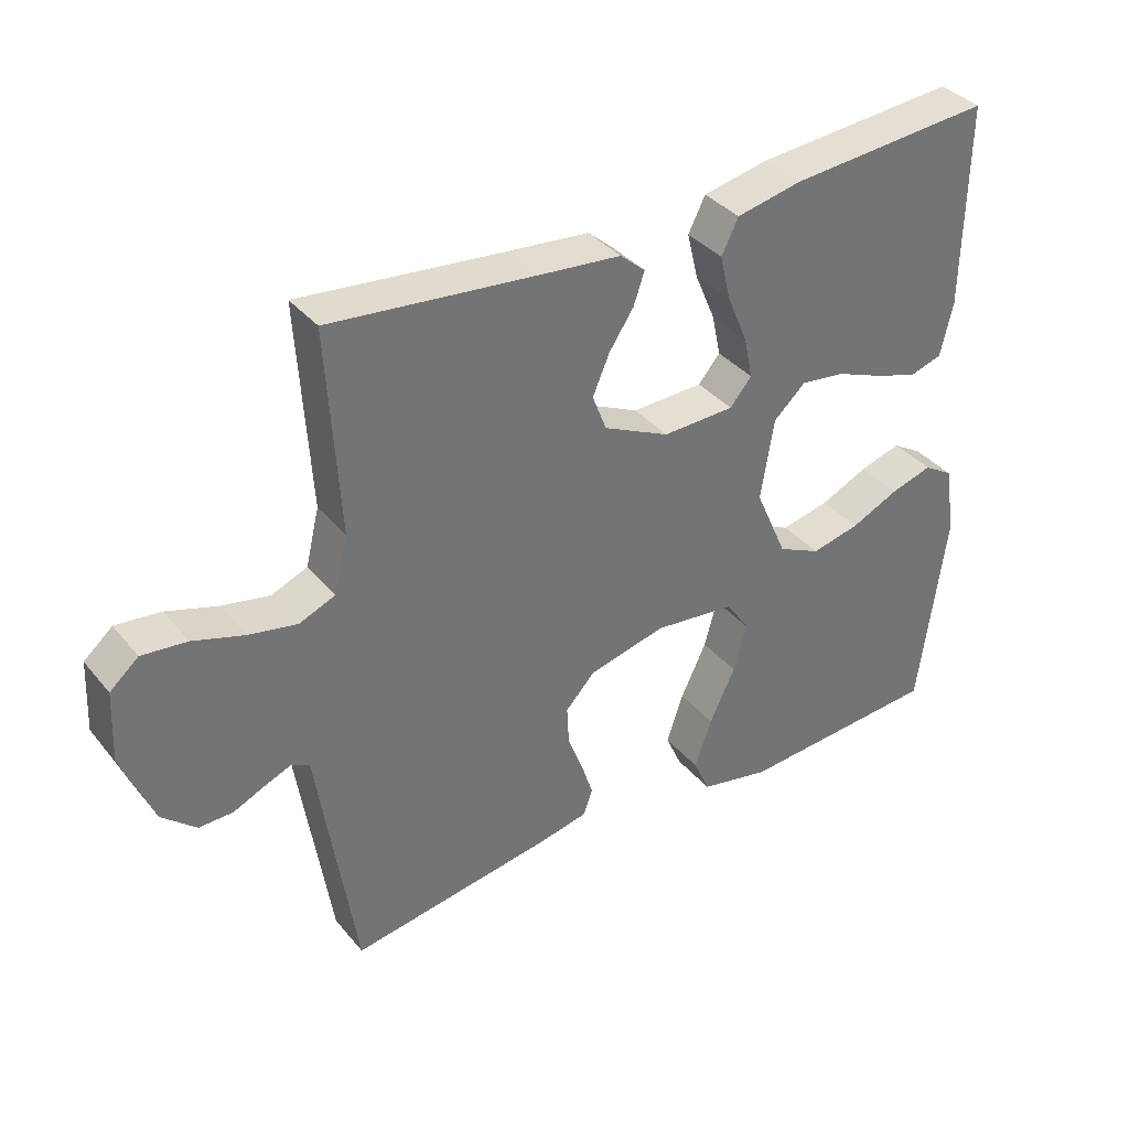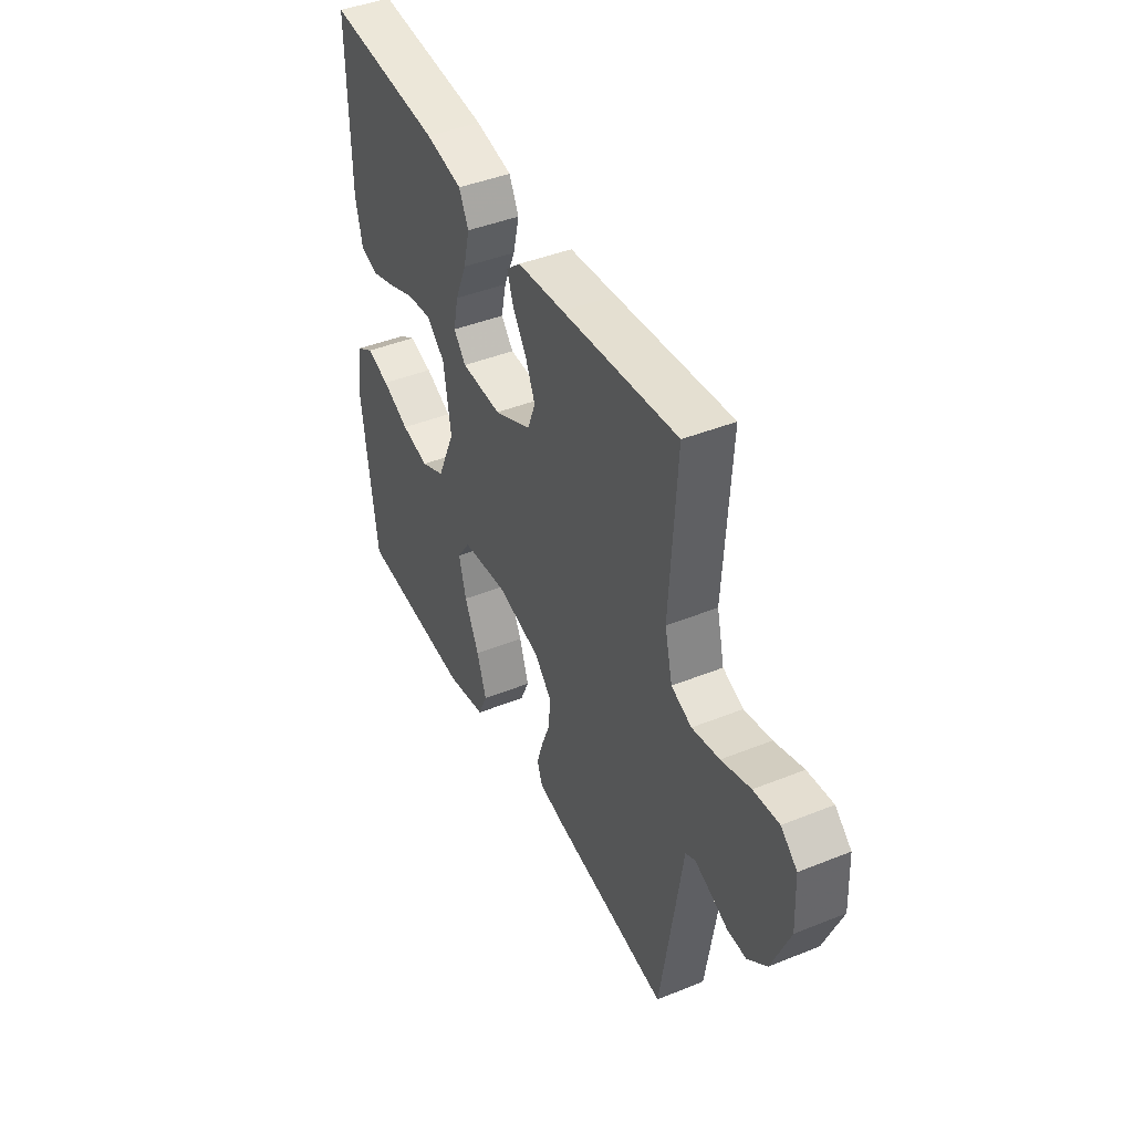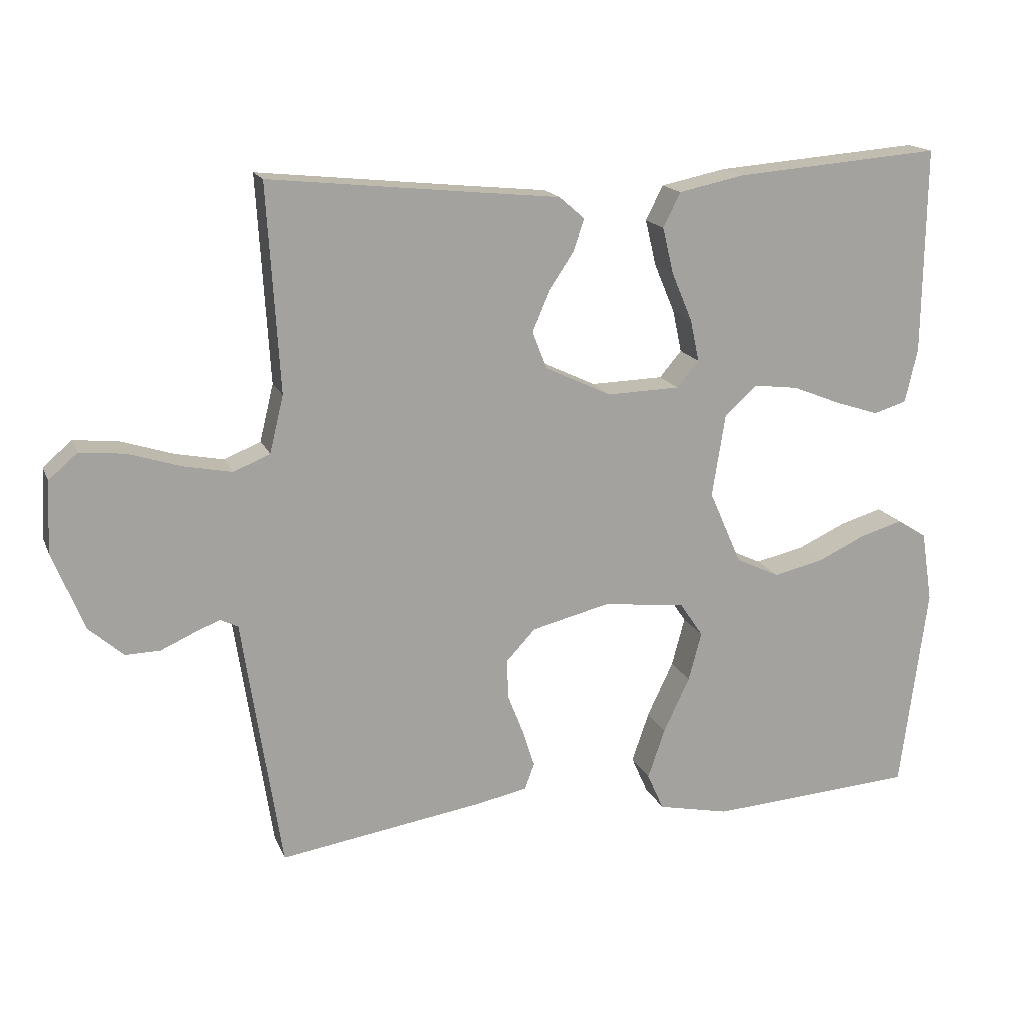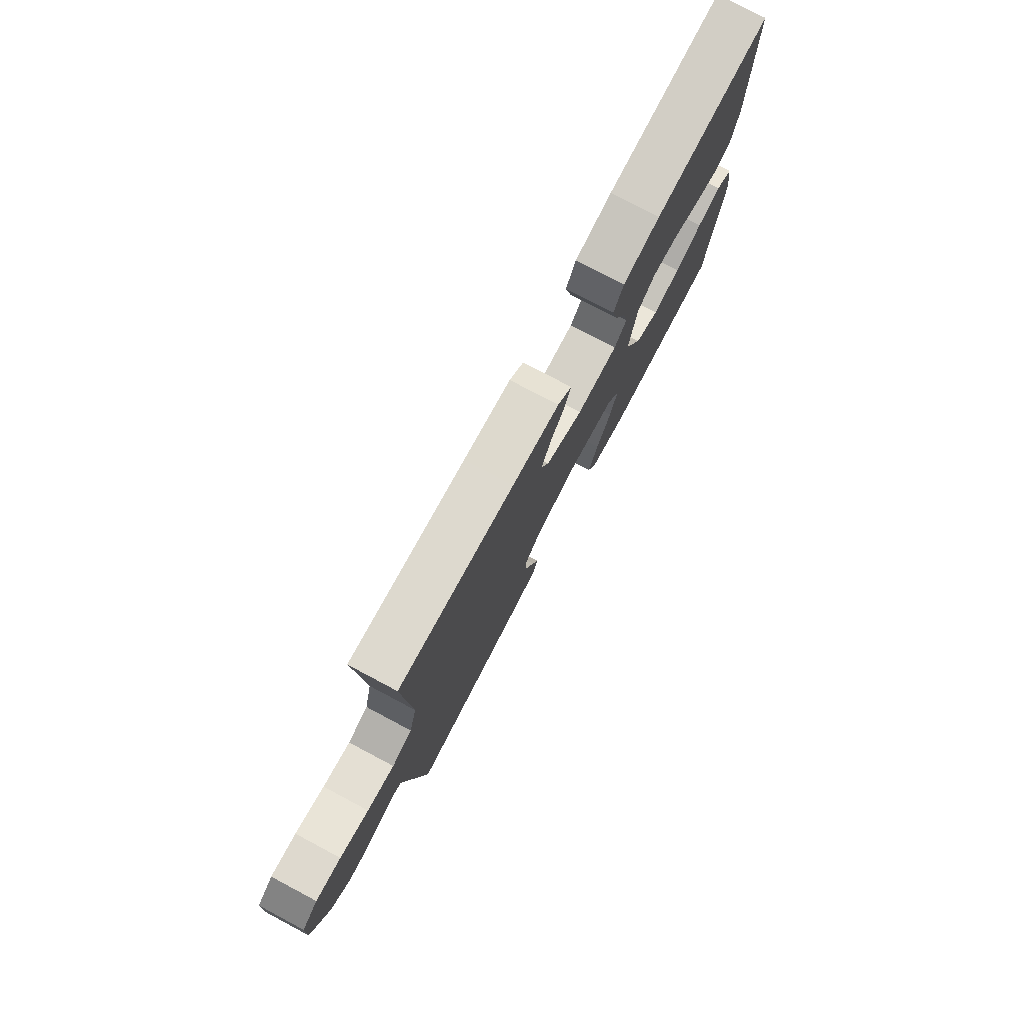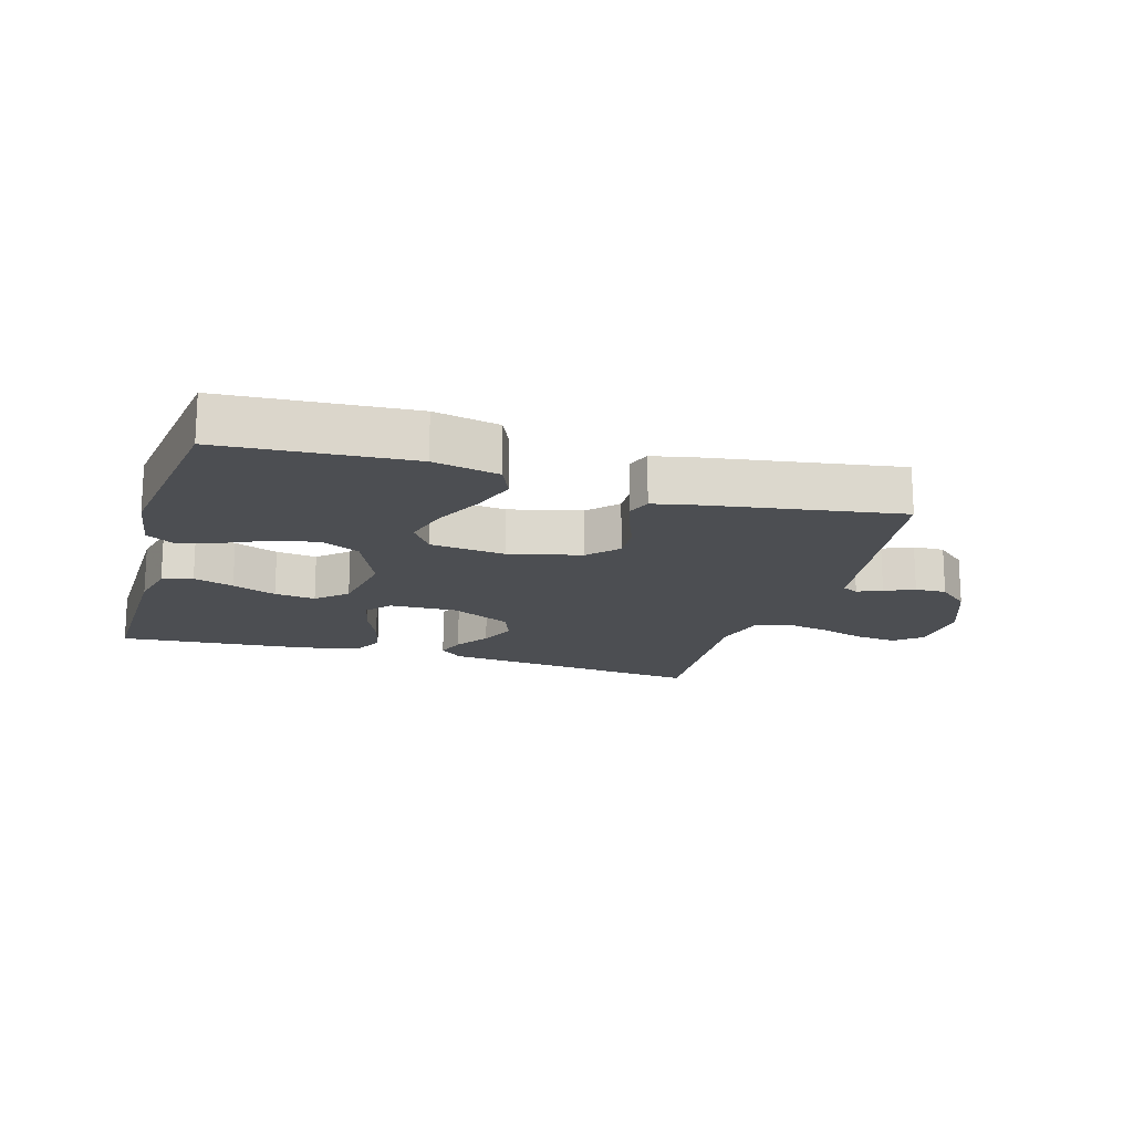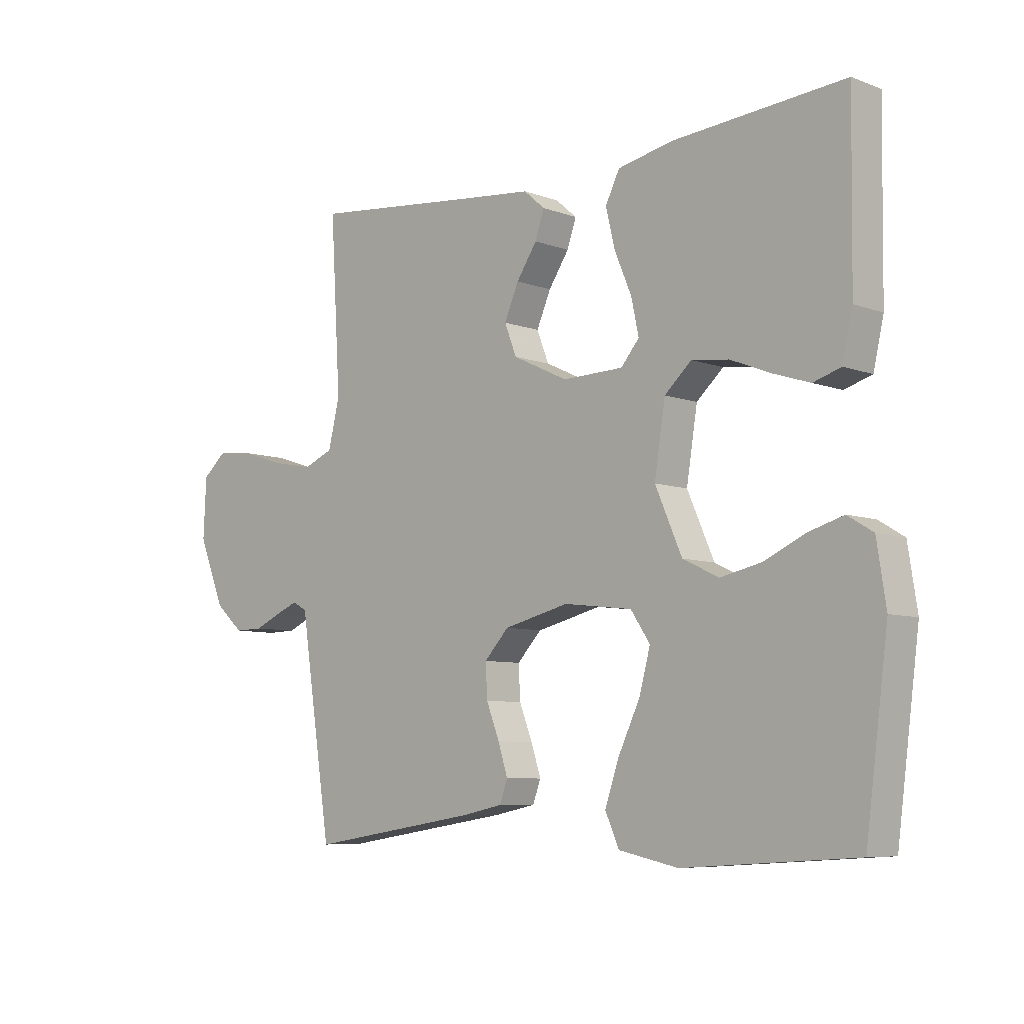
<metadata>
{"format":"obj","ext":"obj","renderer":"f3d","projection":"perspective","resolution":1024,"background":"white","views":[{"elev":36.5,"azim":-34.3,"up":"+Z"},{"elev":43.1,"azim":-115.5,"up":"+Z"},{"elev":16.5,"azim":-17.4,"up":"+Z"},{"elev":77.5,"azim":-62.0,"up":"+Z"},{"elev":-16.9,"azim":163.5,"up":"+Y"},{"elev":-7.2,"azim":43.4,"up":"+Z"}]}
</metadata>
<code>
v 0.5 0.07 0.5
v 0.496 0.07 0.2
v 0.478 0.07 0.121
v 0.43 0.07 0.106
v 0.366 0.07 0.127
v 0.296 0.07 0.155
v 0.231 0.07 0.163
v 0.184 0.07 0.12
v 0.165 0.07 0
v 0.212 0.07 -0.107
v 0.275 0.07 -0.137
v 0.347 0.07 -0.121
v 0.418 0.07 -0.088
v 0.479 0.07 -0.07
v 0.523 0.07 -0.097
v 0.539 0.07 -0.2
v 0.5 0.07 -0.5
v 0.2 0.07 -0.52
v 0.096 0.07 -0.498
v 0.072 0.07 -0.444
v 0.097 0.07 -0.371
v 0.135 0.07 -0.291
v 0.154 0.07 -0.22
v 0.12 0.07 -0.17
v 0 0.07 -0.156
v -0.114 0.07 -0.184
v -0.157 0.07 -0.23
v -0.154 0.07 -0.288
v -0.131 0.07 -0.347
v -0.114 0.07 -0.4
v -0.128 0.07 -0.438
v -0.2 0.07 -0.453
v -0.5 0.07 -0.5
v -0.546 0.07 -0.2
v -0.556 0.07 -0.133
v -0.582 0.07 -0.12
v -0.621 0.07 -0.136
v -0.668 0.07 -0.157
v -0.718 0.07 -0.158
v -0.768 0.07 -0.114
v -0.814 0.07 0
v -0.809 0.07 0.104
v -0.767 0.07 0.14
v -0.701 0.07 0.133
v -0.626 0.07 0.109
v -0.555 0.07 0.095
v -0.502 0.07 0.117
v -0.482 0.07 0.2
v -0.5 0.07 0.5
v -0.2 0.07 0.469
v -0.078 0.07 0.457
v -0.041 0.07 0.425
v -0.057 0.07 0.378
v -0.093 0.07 0.324
v -0.118 0.07 0.266
v -0.097 0.07 0.212
v 0 0.07 0.166
v 0.106 0.07 0.169
v 0.138 0.07 0.207
v 0.125 0.07 0.268
v 0.095 0.07 0.339
v 0.079 0.07 0.406
v 0.104 0.07 0.456
v 0.2 0.07 0.476
v 0.5 0 0.5
v 0.496 0 0.2
v 0.478 0 0.121
v 0.43 0 0.106
v 0.366 0 0.127
v 0.296 0 0.155
v 0.231 0 0.163
v 0.184 0 0.12
v 0.165 0 0
v 0.212 0 -0.107
v 0.275 0 -0.137
v 0.347 0 -0.121
v 0.418 0 -0.088
v 0.479 0 -0.07
v 0.523 0 -0.097
v 0.539 0 -0.2
v 0.5 0 -0.5
v 0.2 0 -0.52
v 0.096 0 -0.498
v 0.072 0 -0.444
v 0.097 0 -0.371
v 0.135 0 -0.291
v 0.154 0 -0.22
v 0.12 0 -0.17
v 0 0 -0.156
v -0.114 0 -0.184
v -0.157 0 -0.23
v -0.154 0 -0.288
v -0.131 0 -0.347
v -0.114 0 -0.4
v -0.128 0 -0.438
v -0.2 0 -0.453
v -0.5 0 -0.5
v -0.546 0 -0.2
v -0.556 0 -0.133
v -0.582 0 -0.12
v -0.621 0 -0.136
v -0.668 0 -0.157
v -0.718 0 -0.158
v -0.768 0 -0.114
v -0.814 0 0
v -0.809 0 0.104
v -0.767 0 0.14
v -0.701 0 0.133
v -0.626 0 0.109
v -0.555 0 0.095
v -0.502 0 0.117
v -0.482 0 0.2
v -0.5 0 0.5
v -0.2 0 0.469
v -0.078 0 0.457
v -0.041 0 0.425
v -0.057 0 0.378
v -0.093 0 0.324
v -0.118 0 0.266
v -0.097 0 0.212
v 0 0 0.166
v 0.106 0 0.169
v 0.138 0 0.207
v 0.125 0 0.268
v 0.095 0 0.339
v 0.079 0 0.406
v 0.104 0 0.456
v 0.2 0 0.476
f 60 61 62 63
f 59 60 63 64
f 51 52 53 54
f 50 51 54 55
f 48 49 50 55
f 47 48 55 56
f 42 43 44 45
f 42 45 46
f 41 42 46
f 40 41 46
f 37 38 39 40
f 36 37 40 46
f 35 36 46 47
f 28 29 30 31
f 28 31 32 33
f 19 20 21 22
f 19 22 23
f 18 19 23
f 17 18 23
f 16 17 23 24
f 12 13 14 15
f 11 12 15 16
f 3 4 5 6
f 1 2 3 6
f 59 64 1 6
f 35 47 56 57
f 35 57 58
f 34 35 58
f 27 28 33 34
f 26 27 34 58
f 25 26 58 59
f 11 16 24 25
f 10 11 25
f 9 10 25
f 8 9 25 59
f 59 6 7
f 7 8 59
f 127 126 125 124
f 128 127 124 123
f 118 117 116 115
f 119 118 115 114
f 119 114 113 112
f 120 119 112 111
f 109 108 107 106
f 110 109 106
f 110 106 105
f 110 105 104
f 104 103 102 101
f 110 104 101 100
f 111 110 100 99
f 95 94 93 92
f 97 96 95 92
f 86 85 84 83
f 87 86 83
f 87 83 82
f 87 82 81
f 88 87 81 80
f 79 78 77 76
f 80 79 76 75
f 70 69 68 67
f 70 67 66 65
f 70 65 128 123
f 121 120 111 99
f 122 121 99
f 122 99 98
f 98 97 92 91
f 122 98 91 90
f 123 122 90 89
f 89 88 80 75
f 89 75 74
f 89 74 73
f 123 89 73 72
f 71 70 123
f 123 72 71
f 1 65 66 2
f 2 66 67 3
f 3 67 68 4
f 4 68 69 5
f 5 69 70 6
f 6 70 71 7
f 7 71 72 8
f 8 72 73 9
f 9 73 74 10
f 10 74 75 11
f 11 75 76 12
f 12 76 77 13
f 13 77 78 14
f 14 78 79 15
f 15 79 80 16
f 16 80 81 17
f 17 81 82 18
f 18 82 83 19
f 19 83 84 20
f 20 84 85 21
f 21 85 86 22
f 22 86 87 23
f 23 87 88 24
f 24 88 89 25
f 25 89 90 26
f 26 90 91 27
f 27 91 92 28
f 28 92 93 29
f 29 93 94 30
f 30 94 95 31
f 31 95 96 32
f 32 96 97 33
f 33 97 98 34
f 34 98 99 35
f 35 99 100 36
f 36 100 101 37
f 37 101 102 38
f 38 102 103 39
f 39 103 104 40
f 40 104 105 41
f 41 105 106 42
f 42 106 107 43
f 43 107 108 44
f 44 108 109 45
f 45 109 110 46
f 46 110 111 47
f 47 111 112 48
f 48 112 113 49
f 49 113 114 50
f 50 114 115 51
f 51 115 116 52
f 52 116 117 53
f 53 117 118 54
f 54 118 119 55
f 55 119 120 56
f 56 120 121 57
f 57 121 122 58
f 58 122 123 59
f 59 123 124 60
f 60 124 125 61
f 61 125 126 62
f 62 126 127 63
f 63 127 128 64
f 64 128 65 1

</code>
